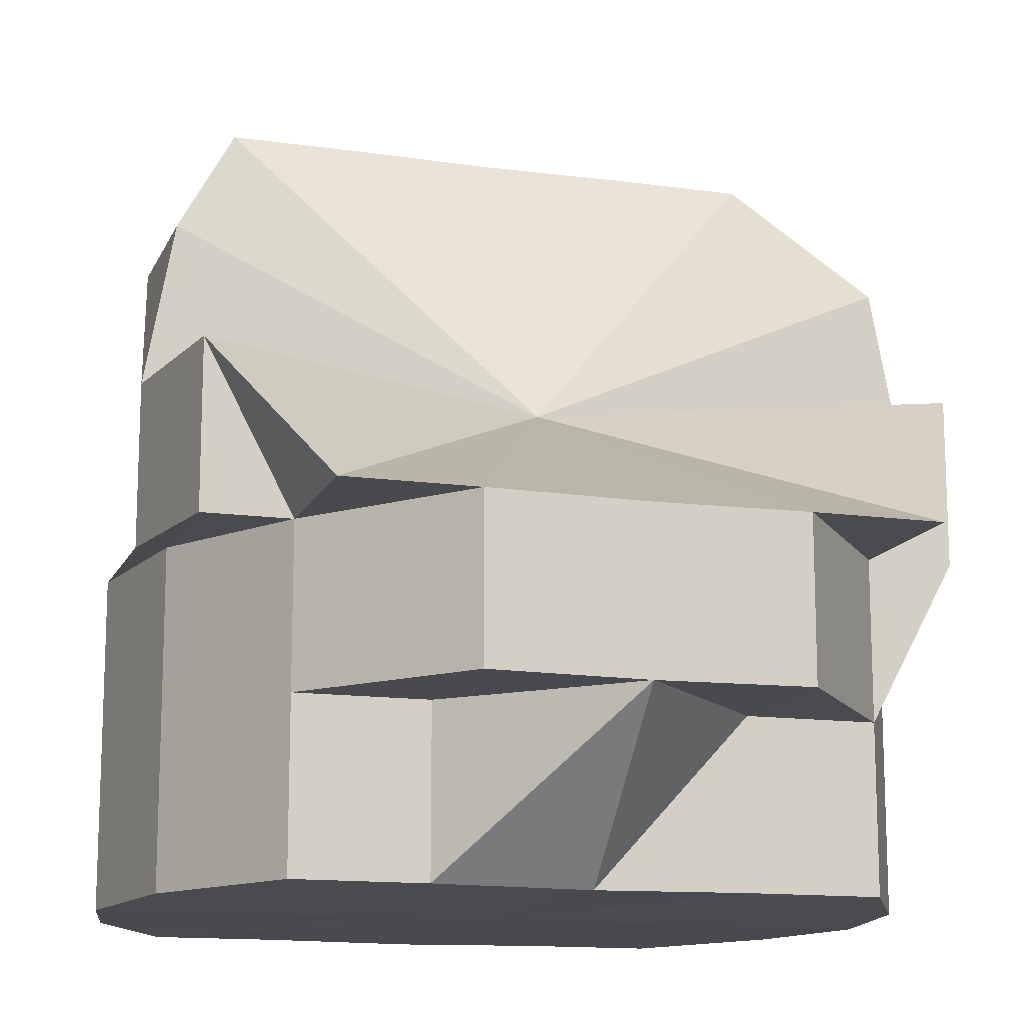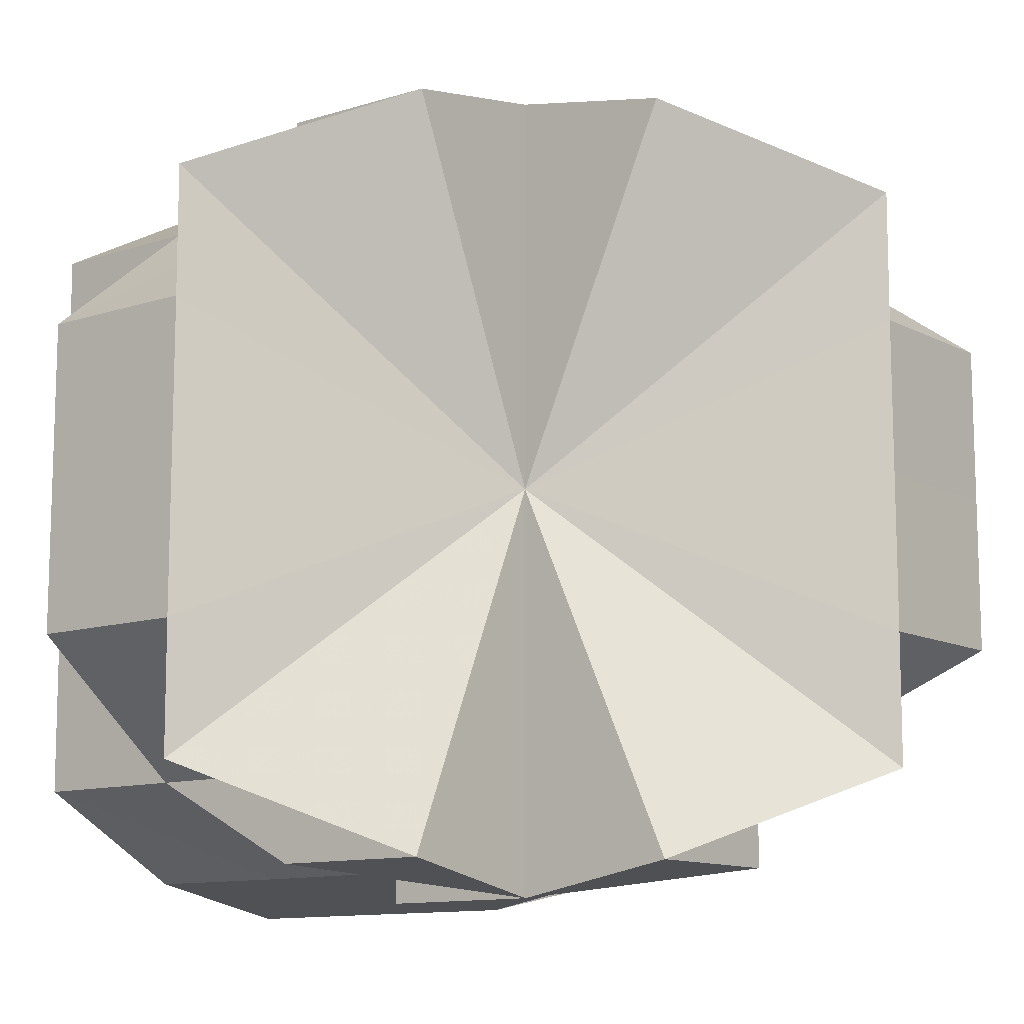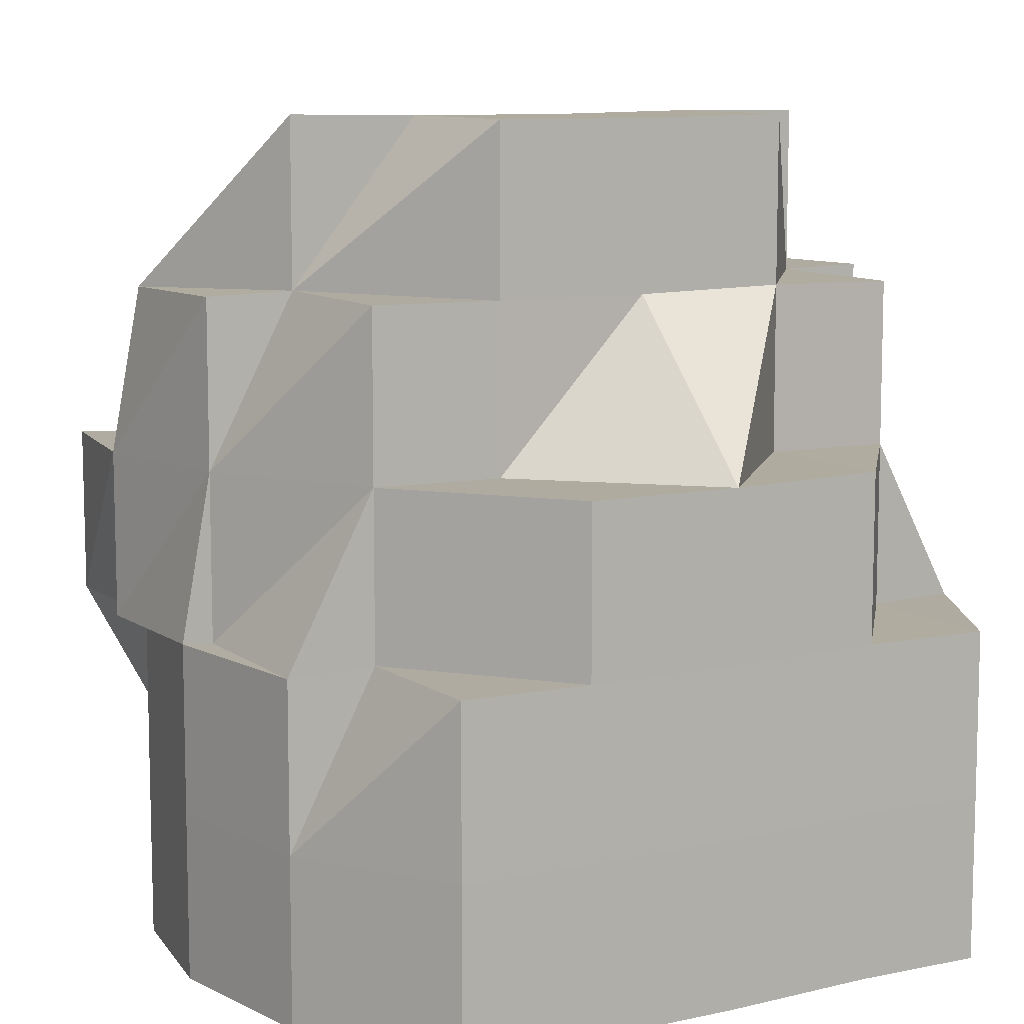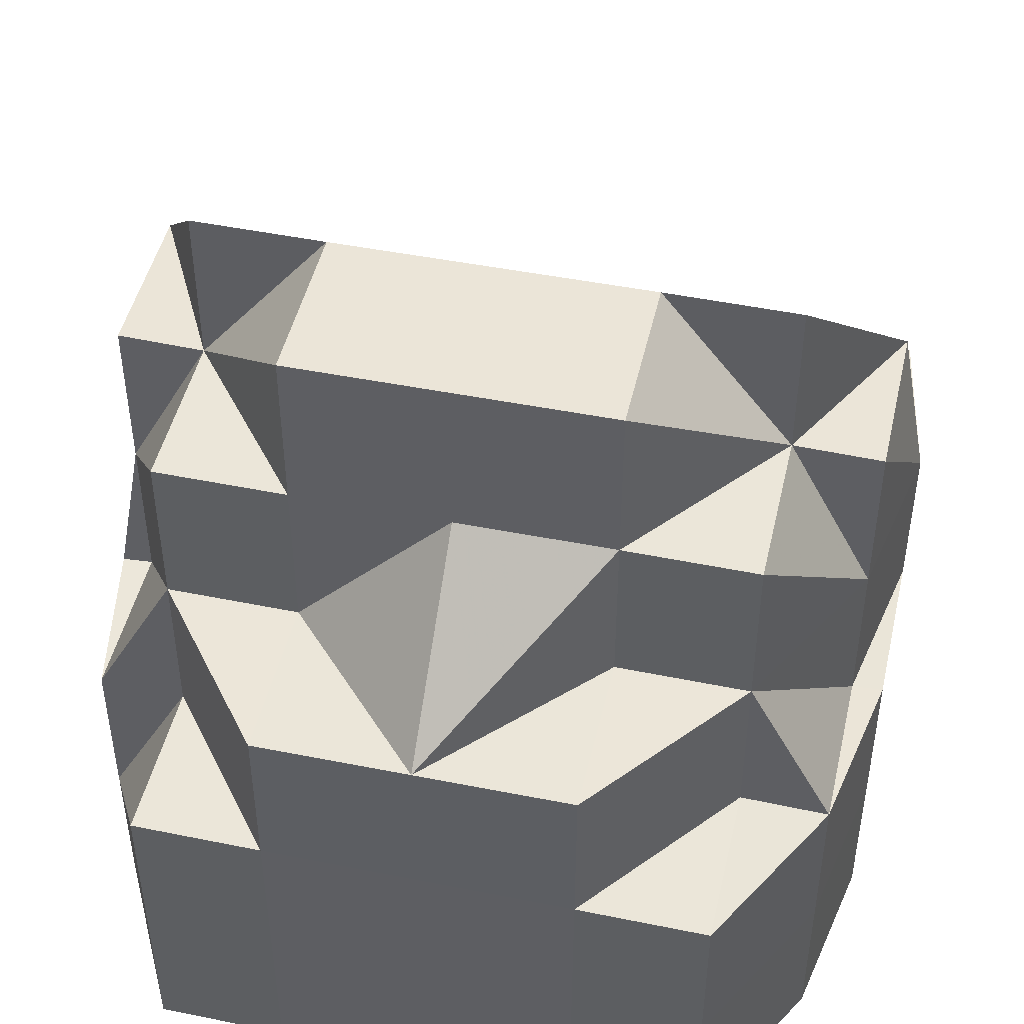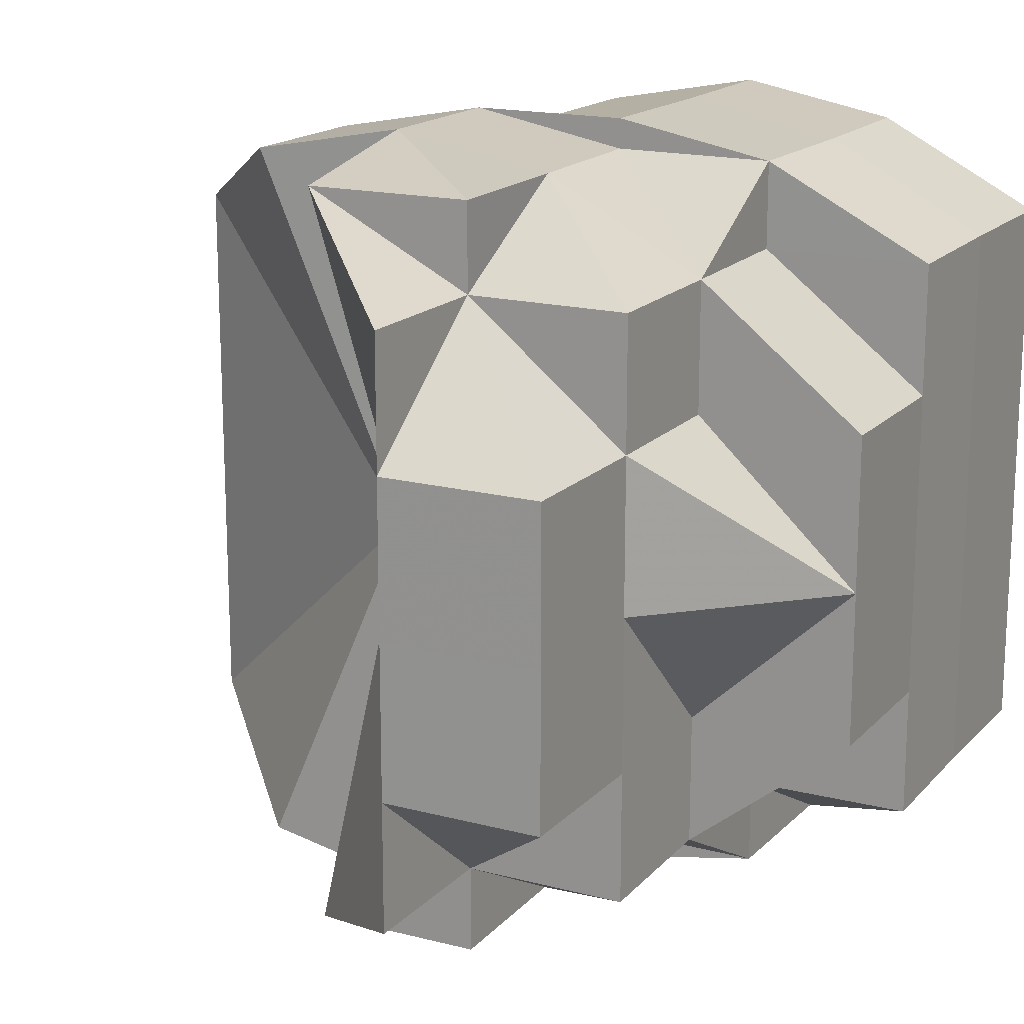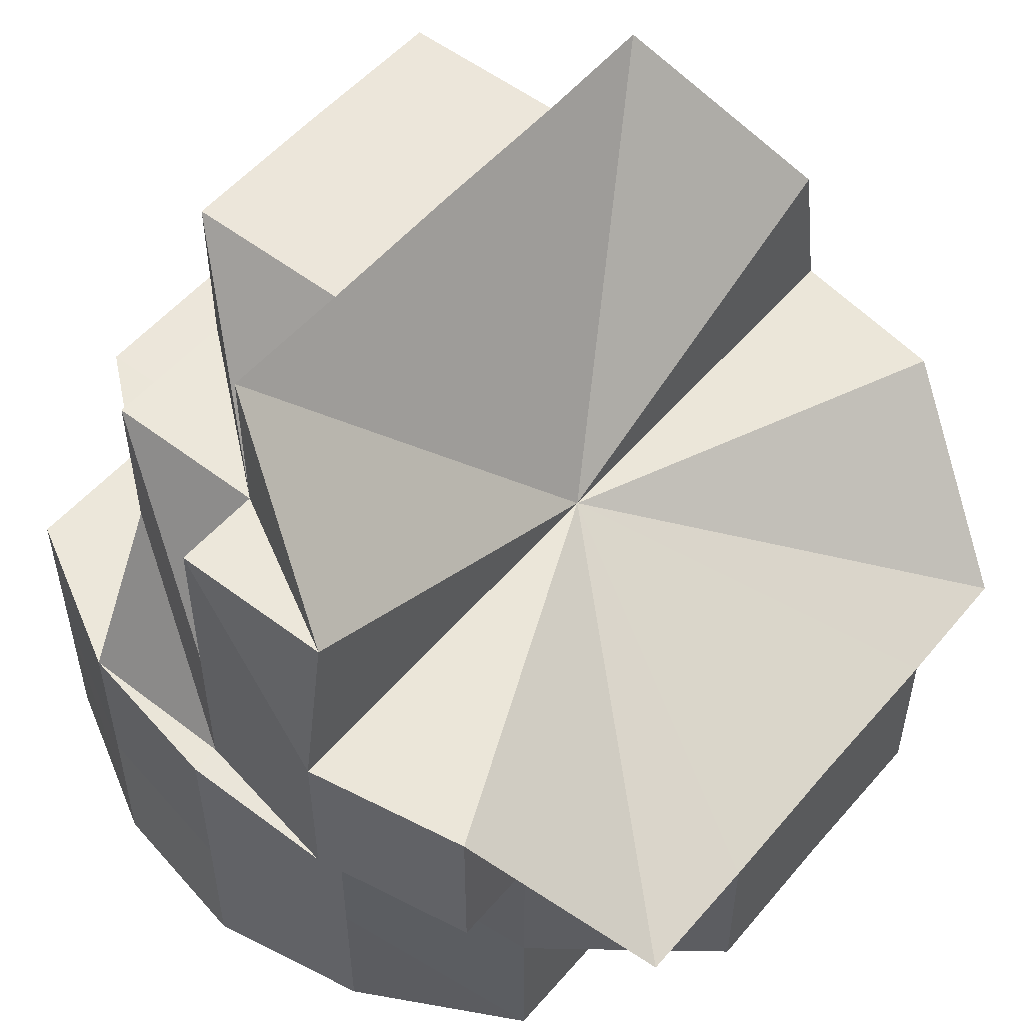
<metadata>
{"format":"obj","ext":"obj","renderer":"f3d","projection":"perspective","resolution":1024,"background":"white","views":[{"elev":-13.7,"azim":72.6,"up":"+Y"},{"elev":-11.4,"azim":127.9,"up":"+Z"},{"elev":9.6,"azim":-120.0,"up":"+Y"},{"elev":47.3,"azim":-77.1,"up":"+Y"},{"elev":16.9,"azim":-152.1,"up":"+Z"},{"elev":53.0,"azim":39.3,"up":"+Y"}]}
</metadata>
<code>
o 12802
v 2170 1876 8.564
v 2170 1876 8.564
v 2170 1876 8.554
v 2170 1876 8.554
v 2170 1876 8.546
v 2170 1876 8.554
v 2170 1876 8.546
v 2170 1876 8.541
v 2170 1876 8.546
v 2170 1876 8.554
v 2170 1876 8.546
v 2170 1876 8.554
v 2170 1876 8.564
v 2170 1877 8.564
v 2170 1877 8.564
v 2170 1877 8.554
v 2170 1877 8.573
v 2170 1877 8.546
v 2170 1876 8.546
v 2170 1877 8.546
v 2170 1876 8.541
v 2170 1876 8.573
v 2170 1877 8.573
v 2170 1877 8.581
v 2170 1876 8.573
v 2170 1876 8.564
v 2170 1876 8.586
v 2170 1876 8.581
v 2170 1876 8.581
v 2170 1876 8.581
v 2170 1876 8.581
v 2170 1876 8.573
v 2170 1876 8.581
v 2170 1876 8.573
v 2170 1877 8.581
v 2170 1876 8.573
v 2170 1877 8.581
v 2170 1877 8.573
v 2170 1876 8.573
v 2170 1876 8.581
v 2170 1876 8.573
v 2170 1876 8.581
v 2170 1876 8.581
v 2170 1876 8.586
v 2170 1876 8.586
v 2170 1876 8.586
v 2170 1876 8.588
v 2170 1876 8.588
v 2170 1876 8.586
v 2170 1876 8.586
v 2170 1876 8.581
v 2170 1876 8.588
v 2170 1876 8.586
v 2170 1876 8.586
v 2170 1876 8.588
v 2170 1876 8.588
v 2170 1876 8.581
v 2170 1876 8.586
v 2170 1876 8.573
v 2170 1876 8.581
v 2170 1876 8.581
v 2170 1876 8.581
v 2170 1876 8.586
v 2170 1876 8.573
v 2170 1876 8.573
v 2170 1876 8.586
v 2170 1876 8.588
v 2170 1876 8.586
v 2170 1876 8.588
v 2170 1876 8.581
v 2170 1876 8.586
v 2170 1876 8.564
v 2170 1876 8.564
v 2170 1877 8.586
v 2170 1876 8.586
v 2170 1877 8.588
v 2170 1877 8.564
v 2170 1877 8.541
v 2170 1877 8.539
v 2170 1876 8.539
v 2170 1876 8.541
v 2170 1876 8.539
v 2170 1876 8.539
v 2170 1877 8.546
v 2170 1877 8.541
v 2170 1877 8.541
v 2170 1877 8.541
v 2170 1876 8.539
v 2170 1876 8.539
v 2170 1876 8.541
v 2170 1876 8.541
v 2170 1876 8.541
v 2170 1877 8.541
v 2170 1877 8.546
v 2170 1876 8.541
v 2170 1877 8.546
v 2170 1877 8.546
v 2170 1877 8.554
v 2170 1877 8.554
v 2170 1877 8.554
v 2170 1877 8.554
v 2170 1877 8.564
v 2170 1877 8.564
v 2170 1877 8.554
v 2170 1877 8.546
v 2170 1877 8.564
v 2170 1877 8.554
v 2170 1877 8.564
v 2170 1877 8.573
v 2170 1877 8.554
v 2170 1877 8.573
v 2170 1877 8.573
v 2170 1877 8.564
v 2170 1877 8.554
v 2170 1877 8.573
v 2170 1877 8.581
v 2170 1877 8.554
v 2170 1877 8.546
v 2170 1876 8.586
v 2170 1876 8.586
v 2170 1876 8.588
v 2170 1877 8.581
v 2170 1877 8.573
v 2170 1877 8.581
v 2170 1877 8.573
v 2170 1877 8.586
v 2170 1877 8.581
v 2170 1877 8.564
v 2170 1877 8.564
v 2170 1877 8.554
v 2170 1877 8.581
v 2170 1877 8.573
v 2170 1877 8.586
v 2170 1877 8.586
v 2170 1877 8.573
v 2170 1877 8.573
v 2170 1877 8.564
v 2170 1877 8.554
v 2170 1877 8.554
v 2170 1877 8.546
v 2170 1877 8.541
v 2170 1877 8.554
v 2170 1877 8.541
v 2170 1876 8.564
v 2170 1876 8.573
v 2170 1876 8.554
v 2170 1876 8.546
v 2170 1876 8.554
v 2170 1876 8.581
v 2170 1877 8.586
v 2170 1876 8.573
v 2170 1876 8.573
v 2170 1876 8.581
v 2170 1877 8.586
v 2170 1876 8.564
v 2170 1876 8.573
v 2170 1876 8.581
v 2170 1876 8.581
v 2170 1876 8.554
v 2170 1876 8.554
v 2170 1876 8.546
v 2170 1877 8.541
v 2170 1876 8.546
v 2170 1876 8.546
v 2170 1876 8.541
v 2170 1877 8.541
v 2170 1876 8.546
v 2170 1876 8.554
v 2170 1876 8.541
v 2170 1876 8.541
v 2170 1876 8.546
v 2170 1876 8.546
v 2170 1876 8.541
v 2170 1876 8.539
v 2170 1876 8.539
v 2170 1876 8.539
v 2170 1876 8.541
v 2170 1876 8.541
v 2170 1876 8.546
v 2170 1876 8.541
v 2170 1876 8.554
v 2170 1877 8.554
v 2170 1876 8.541
v 2170 1876 8.539
v 2170 1876 8.541
v 2170 1876 8.541
v 2170 1876 8.539
v 2170 1876 8.541
v 2170 1876 8.546
v 2170 1876 8.546
v 2170 1876 8.546
v 2170 1876 8.554
v 2170 1876 8.541
v 2170 1876 8.541
v 2170 1876 8.546
v 2170 1876 8.554
v 2170 1876 8.564
v 2170 1876 8.554
v 2170 1876 8.564
v 2170 1876 8.564
v 2170 1876 8.573
v 2170 1876 8.564
v 2170 1876 8.573
v 2170 1876 8.573
v 2170 1876 8.581
v 2170 1876 8.564
v 2170 1876 8.554
v 2170 1876 8.564
v 2170 1876 8.546
v 2170 1876 8.541
v 2170 1876 8.539
v 2170 1876 8.541
v 2170 1876 8.546
v 2170 1876 8.554
v 2170 1876 8.564
v 2170 1876 8.573
v 2170 1876 8.581
v 2170 1876 8.586
v 2170 1876 8.588
v 2170 1876 8.586
v 2170 1876 8.581
v 2170 1876 8.573
v 2170 1876 8.546
v 2170 1876 8.554
v 2170 1876 8.554
v 2170 1876 8.554
v 2170 1876 8.546
v 2170 1876 8.546
v 2170 1876 8.546
v 2170 1876 8.554
v 2170 1876 8.554
v 2170 1876 8.564
v 2170 1876 8.573
v 2170 1876 8.573
v 2170 1876 8.573
v 2170 1876 8.581
v 2170 1877 8.546
v 2170 1877 8.541
v 2170 1877 8.554
v 2170 1877 8.546
v 2170 1877 8.541
v 2170 1877 8.539
v 2170 1877 8.541
v 2170 1877 8.539
v 2170 1876 8.588
v 2170 1876 8.588
v 2170 1876 8.586
v 2170 1876 8.588
v 2170 1877 8.586
v 2170 1876 8.586
v 2170 1877 8.588
v 2170 1876 8.588
v 2170 1877 8.586
v 2170 1877 8.588
v 2170 1877 8.586
v 2170 1877 8.588
v 2170 1877 8.564
v 2170 1877 8.539
v 2170 1877 8.541
v 2170 1877 8.539
v 2170 1876 8.541
v 2170 1877 8.539
v 2170 1876 8.541
v 2170 1877 8.541
v 2170 1876 8.546
v 2170 1877 8.581
v 2170 1877 8.573
v 2170 1877 8.573
v 2170 1877 8.573
v 2170 1877 8.564
v 2170 1877 8.554
v 2170 1877 8.546
v 2170 1877 8.546
v 2170 1877 8.581
v 2170 1877 8.581
v 2170 1877 8.573
v 2170 1876 8.586
v 2170 1877 8.586
v 2170 1877 8.588
v 2170 1877 8.586
v 2170 1877 8.586
v 2170 1877 8.581
v 2170 1877 8.586
v 2170 1877 8.586
f 1 2 3
f 3 4 5
f 2 4 6
f 5 7 8
f 4 7 9
f 10 11 7
f 4 12 7
f 2 13 4
f 13 12 4
f 13 14 12
f 15 16 12
f 17 15 13
f 16 18 19
f 19 20 21
f 22 13 2
f 22 23 13
f 24 17 22
f 25 22 2
f 25 2 26
f 27 24 28
f 27 29 30
f 30 31 32
f 33 34 25
f 28 35 36
f 35 37 38
f 39 25 1
f 40 25 41
f 42 40 39
f 40 43 25
f 44 40 42
f 45 43 40
f 46 45 40
f 47 45 46
f 48 47 44
f 47 49 45
f 45 50 51
f 47 52 50
f 53 54 48
f 54 47 55
f 54 56 47
f 57 54 53
f 54 58 52
f 59 60 57
f 61 60 54
f 60 62 58
f 60 63 54
f 64 65 62
f 63 66 67
f 68 67 69
f 70 71 68
f 72 73 65
f 70 74 75
f 74 76 77
f 78 79 77
f 80 79 81
f 82 83 81
f 84 78 85
f 84 86 87
f 87 88 89
f 90 91 89
f 92 93 89
f 94 95 90
f 96 97 93
f 98 99 94
f 100 101 97
f 102 103 101
f 104 100 105
f 106 107 99
f 108 102 99
f 109 106 108
f 108 99 110
f 14 108 110
f 111 108 14
f 111 112 108
f 113 110 114
f 115 111 113
f 116 111 115
f 114 117 118
f 119 120 116
f 121 120 119
f 122 112 123
f 124 125 112
f 126 124 127
f 125 128 102
f 125 128 129
f 128 130 129
f 122 131 132
f 133 131 122
f 134 131 129
f 131 135 129
f 136 135 137
f 137 138 139
f 138 140 129
f 140 141 129
f 142 140 105
f 105 140 143
f 144 145 129
f 146 144 129
f 146 144 72
f 147 146 148
f 149 150 129
f 151 149 129
f 152 149 153
f 153 149 154
f 155 151 156
f 156 157 158
f 159 160 155
f 161 160 129
f 162 161 129
f 163 164 159
f 165 164 163
f 166 161 167
f 167 161 168
f 7 169 170
f 7 171 169
f 171 172 173
f 8 169 174
f 169 175 176
f 174 175 177
f 169 178 175
f 179 178 180
f 181 182 179
f 183 184 175
f 184 185 186
f 175 187 186
f 175 186 188
f 177 186 189
f 186 190 191
f 189 190 192
f 186 193 190
f 193 194 195
f 192 196 197
f 196 198 199
f 196 72 200
f 200 72 201
f 202 203 201
f 201 204 205
f 200 201 206
f 207 208 206
f 209 207 206
f 210 209 206
f 211 210 206
f 212 211 206
f 213 212 206
f 214 213 206
f 215 214 206
f 216 215 206
f 217 216 206
f 218 217 206
f 219 218 206
f 220 219 206
f 221 220 206
f 222 221 206
f 223 224 225
f 226 227 228
f 229 230 231
f 232 233 234
f 234 235 236
f 237 238 95
f 237 96 238
f 239 240 237
f 238 241 242
f 241 243 244
f 238 244 88
f 245 246 247
f 248 249 250
f 75 251 248
f 252 251 249
f 251 253 249
f 254 255 253
f 256 255 257
f 258 259 257
f 249 127 35
f 120 249 35
f 260 259 261
f 262 261 263
f 261 264 265
f 266 267 268
f 268 269 270
f 271 272 273
f 274 275 276
f 277 278 279
f 280 281 282
f 283 284 282

</code>
